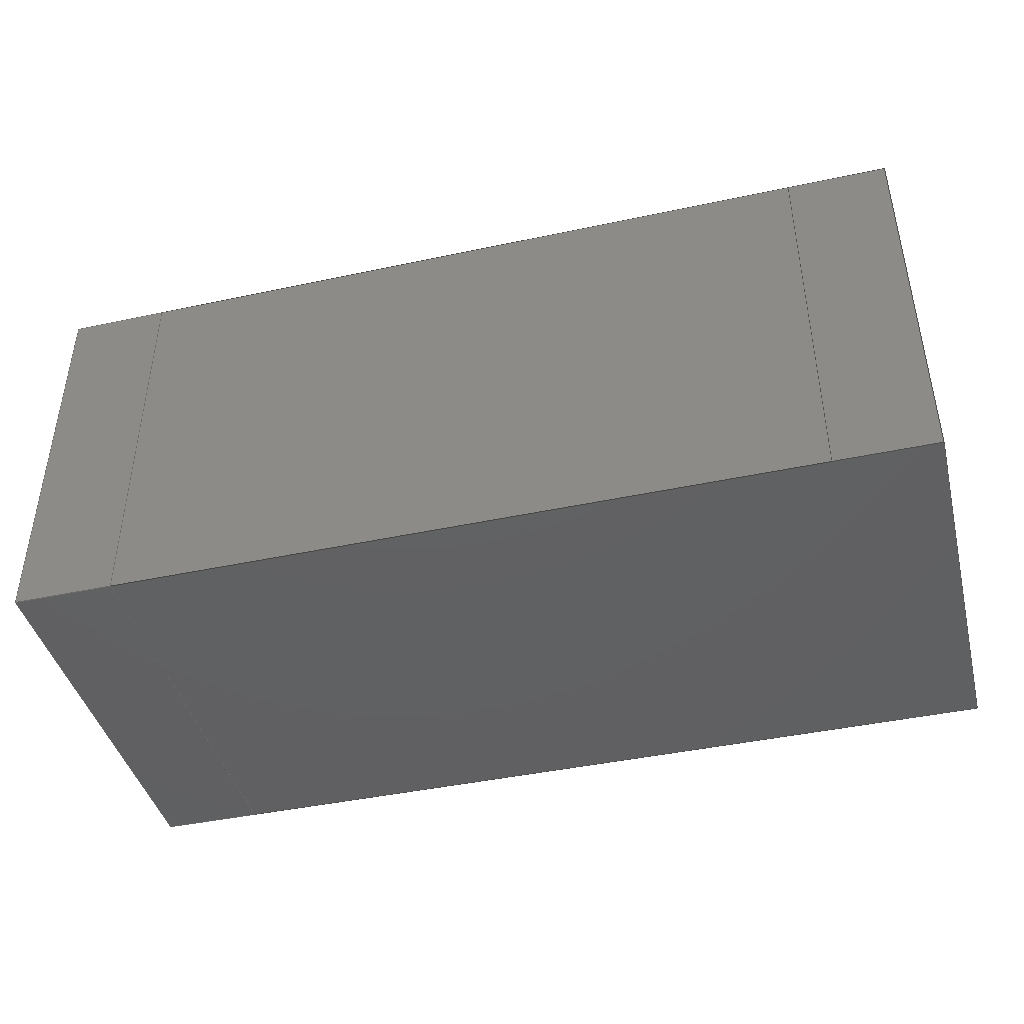
<metadata>
{"format":"step","ext":"stp","renderer":"f3d","projection":"perspective","resolution":1024,"background":"white","views":[{"elev":-42.8,"azim":14.3,"up":"+Z"}]}
</metadata>
<code>
ISO-10303-21;
DATA;
#1=PROPERTY_DEFINITION_REPRESENTATION(#5,#3);
#2=PROPERTY_DEFINITION_REPRESENTATION(#6,#4);
#3=REPRESENTATION('',(#7),#434);
#4=REPRESENTATION('',(#8),#434);
#5=PROPERTY_DEFINITION('pmi validation property','',#443);
#6=PROPERTY_DEFINITION('pmi validation property','',#443);
#7=VALUE_REPRESENTATION_ITEM('number of annotations',COUNT_MEASURE(0));
#8=VALUE_REPRESENTATION_ITEM('number of views',COUNT_MEASURE(0));
#9=CONTEXT_DEPENDENT_SHAPE_REPRESENTATION(#15,#445);
#10=CONTEXT_DEPENDENT_SHAPE_REPRESENTATION(#16,#447);
#11=CONTEXT_DEPENDENT_SHAPE_REPRESENTATION(#17,#448);
#12=NEXT_ASSEMBLY_USAGE_OCCURRENCE('Body_4.5x2.03x2x0.5',
'Body_4.5x2.03x2x0.5','Body_4.5x2.03x2x0.5',#449,#450,'');
#13=NEXT_ASSEMBLY_USAGE_OCCURRENCE('Contact_4.5_2.03x2x0.5',
'Contact_4.5_2.03x2x0.5','Contact_4.5_2.03x2x0.5',#449,#451,'');
#14=NEXT_ASSEMBLY_USAGE_OCCURRENCE('Contact_4.5_2.03x2x0.5',
'Contact_4.5_2.03x2x0.5','Contact_4.5_2.03x2x0.5',#449,#451,'');
#15=(
REPRESENTATION_RELATIONSHIP(' ',' ',#302,#303)
REPRESENTATION_RELATIONSHIP_WITH_TRANSFORMATION(#18)
SHAPE_REPRESENTATION_RELATIONSHIP()
);
#16=(
REPRESENTATION_RELATIONSHIP(' ',' ',#304,#303)
REPRESENTATION_RELATIONSHIP_WITH_TRANSFORMATION(#19)
SHAPE_REPRESENTATION_RELATIONSHIP()
);
#17=(
REPRESENTATION_RELATIONSHIP(' ',' ',#304,#303)
REPRESENTATION_RELATIONSHIP_WITH_TRANSFORMATION(#20)
SHAPE_REPRESENTATION_RELATIONSHIP()
);
#18=ITEM_DEFINED_TRANSFORMATION(' ',' ',#305,#312);
#19=ITEM_DEFINED_TRANSFORMATION(' ',' ',#305,#319);
#20=ITEM_DEFINED_TRANSFORMATION(' ',' ',#305,#320);
#21=SHAPE_REPRESENTATION_RELATIONSHIP('','',#302,#23);
#22=SHAPE_REPRESENTATION_RELATIONSHIP('','',#304,#24);
#23=ADVANCED_BREP_SHAPE_REPRESENTATION('',(#297),#435);
#24=ADVANCED_BREP_SHAPE_REPRESENTATION('',(#298),#436);
#25=ORIENTED_EDGE('',*,*,#73,.F.);
#26=ORIENTED_EDGE('',*,*,#74,.F.);
#27=ORIENTED_EDGE('',*,*,#75,.T.);
#28=ORIENTED_EDGE('',*,*,#76,.T.);
#29=ORIENTED_EDGE('',*,*,#77,.F.);
#30=ORIENTED_EDGE('',*,*,#76,.F.);
#31=ORIENTED_EDGE('',*,*,#78,.T.);
#32=ORIENTED_EDGE('',*,*,#79,.T.);
#33=ORIENTED_EDGE('',*,*,#80,.F.);
#34=ORIENTED_EDGE('',*,*,#79,.F.);
#35=ORIENTED_EDGE('',*,*,#81,.T.);
#36=ORIENTED_EDGE('',*,*,#82,.T.);
#37=ORIENTED_EDGE('',*,*,#83,.F.);
#38=ORIENTED_EDGE('',*,*,#82,.F.);
#39=ORIENTED_EDGE('',*,*,#84,.T.);
#40=ORIENTED_EDGE('',*,*,#74,.T.);
#41=ORIENTED_EDGE('',*,*,#75,.F.);
#42=ORIENTED_EDGE('',*,*,#84,.F.);
#43=ORIENTED_EDGE('',*,*,#81,.F.);
#44=ORIENTED_EDGE('',*,*,#78,.F.);
#45=ORIENTED_EDGE('',*,*,#73,.T.);
#46=ORIENTED_EDGE('',*,*,#77,.T.);
#47=ORIENTED_EDGE('',*,*,#80,.T.);
#48=ORIENTED_EDGE('',*,*,#83,.T.);
#49=ORIENTED_EDGE('',*,*,#85,.F.);
#50=ORIENTED_EDGE('',*,*,#86,.F.);
#51=ORIENTED_EDGE('',*,*,#87,.T.);
#52=ORIENTED_EDGE('',*,*,#88,.T.);
#53=ORIENTED_EDGE('',*,*,#89,.F.);
#54=ORIENTED_EDGE('',*,*,#88,.F.);
#55=ORIENTED_EDGE('',*,*,#90,.T.);
#56=ORIENTED_EDGE('',*,*,#91,.T.);
#57=ORIENTED_EDGE('',*,*,#92,.F.);
#58=ORIENTED_EDGE('',*,*,#91,.F.);
#59=ORIENTED_EDGE('',*,*,#93,.T.);
#60=ORIENTED_EDGE('',*,*,#94,.T.);
#61=ORIENTED_EDGE('',*,*,#95,.F.);
#62=ORIENTED_EDGE('',*,*,#94,.F.);
#63=ORIENTED_EDGE('',*,*,#96,.T.);
#64=ORIENTED_EDGE('',*,*,#86,.T.);
#65=ORIENTED_EDGE('',*,*,#87,.F.);
#66=ORIENTED_EDGE('',*,*,#96,.F.);
#67=ORIENTED_EDGE('',*,*,#93,.F.);
#68=ORIENTED_EDGE('',*,*,#90,.F.);
#69=ORIENTED_EDGE('',*,*,#85,.T.);
#70=ORIENTED_EDGE('',*,*,#89,.T.);
#71=ORIENTED_EDGE('',*,*,#92,.T.);
#72=ORIENTED_EDGE('',*,*,#95,.T.);
#73=EDGE_CURVE('',#97,#98,#113,.T.);
#74=EDGE_CURVE('',#99,#97,#114,.T.);
#75=EDGE_CURVE('',#99,#100,#115,.T.);
#76=EDGE_CURVE('',#100,#98,#116,.T.);
#77=EDGE_CURVE('',#98,#101,#117,.T.);
#78=EDGE_CURVE('',#100,#102,#118,.T.);
#79=EDGE_CURVE('',#102,#101,#119,.T.);
#80=EDGE_CURVE('',#101,#103,#120,.T.);
#81=EDGE_CURVE('',#102,#104,#121,.T.);
#82=EDGE_CURVE('',#104,#103,#122,.T.);
#83=EDGE_CURVE('',#103,#97,#123,.T.);
#84=EDGE_CURVE('',#104,#99,#124,.T.);
#85=EDGE_CURVE('',#105,#106,#125,.T.);
#86=EDGE_CURVE('',#107,#105,#126,.T.);
#87=EDGE_CURVE('',#107,#108,#127,.T.);
#88=EDGE_CURVE('',#108,#106,#128,.T.);
#89=EDGE_CURVE('',#106,#109,#129,.T.);
#90=EDGE_CURVE('',#108,#110,#130,.T.);
#91=EDGE_CURVE('',#110,#109,#131,.T.);
#92=EDGE_CURVE('',#109,#111,#132,.T.);
#93=EDGE_CURVE('',#110,#112,#133,.T.);
#94=EDGE_CURVE('',#112,#111,#134,.T.);
#95=EDGE_CURVE('',#111,#105,#135,.T.);
#96=EDGE_CURVE('',#112,#107,#136,.T.);
#97=VERTEX_POINT('',#380);
#98=VERTEX_POINT('',#381);
#99=VERTEX_POINT('',#383);
#100=VERTEX_POINT('',#385);
#101=VERTEX_POINT('',#389);
#102=VERTEX_POINT('',#391);
#103=VERTEX_POINT('',#395);
#104=VERTEX_POINT('',#397);
#105=VERTEX_POINT('',#407);
#106=VERTEX_POINT('',#408);
#107=VERTEX_POINT('',#410);
#108=VERTEX_POINT('',#412);
#109=VERTEX_POINT('',#416);
#110=VERTEX_POINT('',#418);
#111=VERTEX_POINT('',#422);
#112=VERTEX_POINT('',#424);
#113=LINE('',#379,#137);
#114=LINE('',#382,#138);
#115=LINE('',#384,#139);
#116=LINE('',#386,#140);
#117=LINE('',#388,#141);
#118=LINE('',#390,#142);
#119=LINE('',#392,#143);
#120=LINE('',#394,#144);
#121=LINE('',#396,#145);
#122=LINE('',#398,#146);
#123=LINE('',#400,#147);
#124=LINE('',#401,#148);
#125=LINE('',#406,#149);
#126=LINE('',#409,#150);
#127=LINE('',#411,#151);
#128=LINE('',#413,#152);
#129=LINE('',#415,#153);
#130=LINE('',#417,#154);
#131=LINE('',#419,#155);
#132=LINE('',#421,#156);
#133=LINE('',#423,#157);
#134=LINE('',#425,#158);
#135=LINE('',#427,#159);
#136=LINE('',#428,#160);
#137=VECTOR('',#325,1000);
#138=VECTOR('',#326,1000);
#139=VECTOR('',#327,1000);
#140=VECTOR('',#328,1000);
#141=VECTOR('',#331,1000);
#142=VECTOR('',#332,1000);
#143=VECTOR('',#333,1000);
#144=VECTOR('',#336,1000);
#145=VECTOR('',#337,1000);
#146=VECTOR('',#338,1000);
#147=VECTOR('',#341,1000);
#148=VECTOR('',#342,1000);
#149=VECTOR('',#351,1000);
#150=VECTOR('',#352,1000);
#151=VECTOR('',#353,1000);
#152=VECTOR('',#354,1000);
#153=VECTOR('',#357,1000);
#154=VECTOR('',#358,1000);
#155=VECTOR('',#359,1000);
#156=VECTOR('',#362,1000);
#157=VECTOR('',#363,1000);
#158=VECTOR('',#364,1000);
#159=VECTOR('',#367,1000);
#160=VECTOR('',#368,1000);
#161=EDGE_LOOP('',(#25,#26,#27,#28));
#162=EDGE_LOOP('',(#29,#30,#31,#32));
#163=EDGE_LOOP('',(#33,#34,#35,#36));
#164=EDGE_LOOP('',(#37,#38,#39,#40));
#165=EDGE_LOOP('',(#41,#42,#43,#44));
#166=EDGE_LOOP('',(#45,#46,#47,#48));
#167=EDGE_LOOP('',(#49,#50,#51,#52));
#168=EDGE_LOOP('',(#53,#54,#55,#56));
#169=EDGE_LOOP('',(#57,#58,#59,#60));
#170=EDGE_LOOP('',(#61,#62,#63,#64));
#171=EDGE_LOOP('',(#65,#66,#67,#68));
#172=EDGE_LOOP('',(#69,#70,#71,#72));
#173=FACE_BOUND('',#161,.T.);
#174=FACE_BOUND('',#162,.T.);
#175=FACE_BOUND('',#163,.T.);
#176=FACE_BOUND('',#164,.T.);
#177=FACE_BOUND('',#165,.T.);
#178=FACE_BOUND('',#166,.T.);
#179=FACE_BOUND('',#167,.T.);
#180=FACE_BOUND('',#168,.T.);
#181=FACE_BOUND('',#169,.T.);
#182=FACE_BOUND('',#170,.T.);
#183=FACE_BOUND('',#171,.T.);
#184=FACE_BOUND('',#172,.T.);
#185=PLANE('',#306);
#186=PLANE('',#307);
#187=PLANE('',#308);
#188=PLANE('',#309);
#189=PLANE('',#310);
#190=PLANE('',#311);
#191=PLANE('',#313);
#192=PLANE('',#314);
#193=PLANE('',#315);
#194=PLANE('',#316);
#195=PLANE('',#317);
#196=PLANE('',#318);
#197=STYLED_ITEM('',(#209),#283);
#198=STYLED_ITEM('',(#210),#284);
#199=STYLED_ITEM('',(#211),#285);
#200=STYLED_ITEM('',(#212),#286);
#201=STYLED_ITEM('',(#213),#287);
#202=STYLED_ITEM('',(#214),#288);
#203=STYLED_ITEM('',(#215),#289);
#204=STYLED_ITEM('',(#216),#290);
#205=STYLED_ITEM('',(#217),#291);
#206=STYLED_ITEM('',(#218),#292);
#207=STYLED_ITEM('',(#219),#293);
#208=STYLED_ITEM('',(#220),#294);
#209=PRESENTATION_STYLE_ASSIGNMENT((#221));
#210=PRESENTATION_STYLE_ASSIGNMENT((#222));
#211=PRESENTATION_STYLE_ASSIGNMENT((#223));
#212=PRESENTATION_STYLE_ASSIGNMENT((#224));
#213=PRESENTATION_STYLE_ASSIGNMENT((#225));
#214=PRESENTATION_STYLE_ASSIGNMENT((#226));
#215=PRESENTATION_STYLE_ASSIGNMENT((#227));
#216=PRESENTATION_STYLE_ASSIGNMENT((#228));
#217=PRESENTATION_STYLE_ASSIGNMENT((#229));
#218=PRESENTATION_STYLE_ASSIGNMENT((#230));
#219=PRESENTATION_STYLE_ASSIGNMENT((#231));
#220=PRESENTATION_STYLE_ASSIGNMENT((#232));
#221=SURFACE_STYLE_USAGE(.BOTH.,#233);
#222=SURFACE_STYLE_USAGE(.BOTH.,#234);
#223=SURFACE_STYLE_USAGE(.BOTH.,#235);
#224=SURFACE_STYLE_USAGE(.BOTH.,#236);
#225=SURFACE_STYLE_USAGE(.BOTH.,#237);
#226=SURFACE_STYLE_USAGE(.BOTH.,#238);
#227=SURFACE_STYLE_USAGE(.BOTH.,#239);
#228=SURFACE_STYLE_USAGE(.BOTH.,#240);
#229=SURFACE_STYLE_USAGE(.BOTH.,#241);
#230=SURFACE_STYLE_USAGE(.BOTH.,#242);
#231=SURFACE_STYLE_USAGE(.BOTH.,#243);
#232=SURFACE_STYLE_USAGE(.BOTH.,#244);
#233=SURFACE_SIDE_STYLE('',(#245));
#234=SURFACE_SIDE_STYLE('',(#246));
#235=SURFACE_SIDE_STYLE('',(#247));
#236=SURFACE_SIDE_STYLE('',(#248));
#237=SURFACE_SIDE_STYLE('',(#249));
#238=SURFACE_SIDE_STYLE('',(#250));
#239=SURFACE_SIDE_STYLE('',(#251));
#240=SURFACE_SIDE_STYLE('',(#252));
#241=SURFACE_SIDE_STYLE('',(#253));
#242=SURFACE_SIDE_STYLE('',(#254));
#243=SURFACE_SIDE_STYLE('',(#255));
#244=SURFACE_SIDE_STYLE('',(#256));
#245=SURFACE_STYLE_FILL_AREA(#257);
#246=SURFACE_STYLE_FILL_AREA(#258);
#247=SURFACE_STYLE_FILL_AREA(#259);
#248=SURFACE_STYLE_FILL_AREA(#260);
#249=SURFACE_STYLE_FILL_AREA(#261);
#250=SURFACE_STYLE_FILL_AREA(#262);
#251=SURFACE_STYLE_FILL_AREA(#263);
#252=SURFACE_STYLE_FILL_AREA(#264);
#253=SURFACE_STYLE_FILL_AREA(#265);
#254=SURFACE_STYLE_FILL_AREA(#266);
#255=SURFACE_STYLE_FILL_AREA(#267);
#256=SURFACE_STYLE_FILL_AREA(#268);
#257=FILL_AREA_STYLE('',(#269));
#258=FILL_AREA_STYLE('',(#270));
#259=FILL_AREA_STYLE('',(#271));
#260=FILL_AREA_STYLE('',(#272));
#261=FILL_AREA_STYLE('',(#273));
#262=FILL_AREA_STYLE('',(#274));
#263=FILL_AREA_STYLE('',(#275));
#264=FILL_AREA_STYLE('',(#276));
#265=FILL_AREA_STYLE('',(#277));
#266=FILL_AREA_STYLE('',(#278));
#267=FILL_AREA_STYLE('',(#279));
#268=FILL_AREA_STYLE('',(#280));
#269=FILL_AREA_STYLE_COLOUR('',#281);
#270=FILL_AREA_STYLE_COLOUR('',#282);
#271=FILL_AREA_STYLE_COLOUR('',#281);
#272=FILL_AREA_STYLE_COLOUR('',#282);
#273=FILL_AREA_STYLE_COLOUR('',#282);
#274=FILL_AREA_STYLE_COLOUR('',#282);
#275=FILL_AREA_STYLE_COLOUR('',#281);
#276=FILL_AREA_STYLE_COLOUR('',#281);
#277=FILL_AREA_STYLE_COLOUR('',#281);
#278=FILL_AREA_STYLE_COLOUR('',#281);
#279=FILL_AREA_STYLE_COLOUR('',#282);
#280=FILL_AREA_STYLE_COLOUR('',#281);
#281=COLOUR_RGB('',0.12,0.12,0.12);
#282=COLOUR_RGB('',0.6452,0.6789,0.7);
#283=ADVANCED_FACE('',(#173),#185,.T.);
#284=ADVANCED_FACE('',(#174),#186,.T.);
#285=ADVANCED_FACE('',(#175),#187,.T.);
#286=ADVANCED_FACE('',(#176),#188,.T.);
#287=ADVANCED_FACE('',(#177),#189,.F.);
#288=ADVANCED_FACE('',(#178),#190,.T.);
#289=ADVANCED_FACE('',(#179),#191,.T.);
#290=ADVANCED_FACE('',(#180),#192,.T.);
#291=ADVANCED_FACE('',(#181),#193,.T.);
#292=ADVANCED_FACE('',(#182),#194,.T.);
#293=ADVANCED_FACE('',(#183),#195,.F.);
#294=ADVANCED_FACE('',(#184),#196,.T.);
#295=CLOSED_SHELL('',(#283,#284,#285,#286,#287,#288));
#296=CLOSED_SHELL('',(#289,#290,#291,#292,#293,#294));
#297=MANIFOLD_SOLID_BREP('',#295);
#298=MANIFOLD_SOLID_BREP('',#296);
#299=SHAPE_DEFINITION_REPRESENTATION(#444,#302);
#300=SHAPE_DEFINITION_REPRESENTATION(#443,#303);
#301=SHAPE_DEFINITION_REPRESENTATION(#446,#304);
#302=SHAPE_REPRESENTATION('Body_4.5x2.03x2x0.5',(#305),#435);
#303=SHAPE_REPRESENTATION('4.5x2.03x2x0.5',(#305,#312,#319,#320),#434);
#304=SHAPE_REPRESENTATION('Contact_4.5_2.03x2x0.5',(#305),#436);
#305=AXIS2_PLACEMENT_3D('',#377,#321,#322);
#306=AXIS2_PLACEMENT_3D('',#378,#323,#324);
#307=AXIS2_PLACEMENT_3D('',#387,#329,#330);
#308=AXIS2_PLACEMENT_3D('',#393,#334,#335);
#309=AXIS2_PLACEMENT_3D('',#399,#339,#340);
#310=AXIS2_PLACEMENT_3D('',#402,#343,#344);
#311=AXIS2_PLACEMENT_3D('',#403,#345,#346);
#312=AXIS2_PLACEMENT_3D('',#404,#347,#348);
#313=AXIS2_PLACEMENT_3D('',#405,#349,#350);
#314=AXIS2_PLACEMENT_3D('',#414,#355,#356);
#315=AXIS2_PLACEMENT_3D('',#420,#360,#361);
#316=AXIS2_PLACEMENT_3D('',#426,#365,#366);
#317=AXIS2_PLACEMENT_3D('',#429,#369,#370);
#318=AXIS2_PLACEMENT_3D('',#430,#371,#372);
#319=AXIS2_PLACEMENT_3D('',#431,#373,#374);
#320=AXIS2_PLACEMENT_3D('',#432,#375,#376);
#321=DIRECTION('',(0,0,1));
#322=DIRECTION('',(1,0,0));
#323=DIRECTION('',(1,3.205e-16,0));
#324=DIRECTION('',(-3.205e-16,1,0));
#325=DIRECTION('',(3.205e-16,-1,0));
#326=DIRECTION('',(0,0,-1));
#327=DIRECTION('',(3.205e-16,-1,0));
#328=DIRECTION('',(0,0,-1));
#329=DIRECTION('',(1.239e-16,-1,0));
#330=DIRECTION('',(1,1.239e-16,0));
#331=DIRECTION('',(-1,-1.239e-16,0));
#332=DIRECTION('',(-1,-1.239e-16,0));
#333=DIRECTION('',(0,0,-1));
#334=DIRECTION('',(-1,-1.068e-16,0));
#335=DIRECTION('',(1.068e-16,-1,0));
#336=DIRECTION('',(-1.068e-16,1,0));
#337=DIRECTION('',(-1.068e-16,1,0));
#338=DIRECTION('',(0,0,-1));
#339=DIRECTION('',(-1.239e-16,1,0));
#340=DIRECTION('',(-1,-1.239e-16,0));
#341=DIRECTION('',(1,1.239e-16,0));
#342=DIRECTION('',(1,1.239e-16,0));
#343=DIRECTION('',(0,0,-1));
#344=DIRECTION('',(-1,0,0));
#345=DIRECTION('',(0,0,-1));
#346=DIRECTION('',(-1,0,0));
#347=DIRECTION('',(0,0,1));
#348=DIRECTION('',(1,0,0));
#349=DIRECTION('',(1,1.084e-16,0));
#350=DIRECTION('',(-1.084e-16,1,0));
#351=DIRECTION('',(1.084e-16,-1,0));
#352=DIRECTION('',(0,0,-1));
#353=DIRECTION('',(1.084e-16,-1,0));
#354=DIRECTION('',(0,0,-1));
#355=DIRECTION('',(1.068e-16,-1,0));
#356=DIRECTION('',(1,1.068e-16,0));
#357=DIRECTION('',(-1,-1.068e-16,0));
#358=DIRECTION('',(-1,-1.068e-16,0));
#359=DIRECTION('',(0,0,-1));
#360=DIRECTION('',(-1,-1.084e-16,0));
#361=DIRECTION('',(1.084e-16,-1,0));
#362=DIRECTION('',(-1.084e-16,1,0));
#363=DIRECTION('',(-1.084e-16,1,0));
#364=DIRECTION('',(0,0,-1));
#365=DIRECTION('',(-3.205e-16,1,0));
#366=DIRECTION('',(-1,-3.205e-16,0));
#367=DIRECTION('',(1,3.205e-16,0));
#368=DIRECTION('',(1,3.205e-16,0));
#369=DIRECTION('',(0,0,-1));
#370=DIRECTION('',(-1,0,0));
#371=DIRECTION('',(0,0,-1));
#372=DIRECTION('',(-1,0,0));
#373=DIRECTION('',(-1,-4.315e-16,5.339e-32));
#374=DIRECTION('',(4.315e-16,-1,-4.93e-32));
#375=DIRECTION('',(1,2.064e-16,-6.45e-26));
#376=DIRECTION('',(2.064e-16,-1,8.327e-17));
#377=CARTESIAN_POINT('',(0,0,0));
#378=CARTESIAN_POINT('',(1.75,1.015,1));
#379=CARTESIAN_POINT('',(1.75,1.015,-1));
#380=CARTESIAN_POINT('',(1.75,1.015,-1));
#381=CARTESIAN_POINT('',(1.75,-1.015,-1));
#382=CARTESIAN_POINT('',(1.75,1.015,1));
#383=CARTESIAN_POINT('',(1.75,1.015,1));
#384=CARTESIAN_POINT('',(1.75,1.015,1));
#385=CARTESIAN_POINT('',(1.75,-1.015,1));
#386=CARTESIAN_POINT('',(1.75,-1.015,1));
#387=CARTESIAN_POINT('',(1.75,-1.015,1));
#388=CARTESIAN_POINT('',(1.75,-1.015,-1));
#389=CARTESIAN_POINT('',(-1.75,-1.015,-1));
#390=CARTESIAN_POINT('',(1.75,-1.015,1));
#391=CARTESIAN_POINT('',(-1.75,-1.015,1));
#392=CARTESIAN_POINT('',(-1.75,-1.015,1));
#393=CARTESIAN_POINT('',(-1.75,-1.015,1));
#394=CARTESIAN_POINT('',(-1.75,-1.015,-1));
#395=CARTESIAN_POINT('',(-1.75,1.015,-1));
#396=CARTESIAN_POINT('',(-1.75,-1.015,1));
#397=CARTESIAN_POINT('',(-1.75,1.015,1));
#398=CARTESIAN_POINT('',(-1.75,1.015,1));
#399=CARTESIAN_POINT('',(-1.75,1.015,1));
#400=CARTESIAN_POINT('',(-1.75,1.015,-1));
#401=CARTESIAN_POINT('',(-1.75,1.015,1));
#402=CARTESIAN_POINT('',(0,0,1));
#403=CARTESIAN_POINT('',(0,0,-1));
#404=CARTESIAN_POINT('',(0,0,0));
#405=CARTESIAN_POINT('',(1.015,1,0.25));
#406=CARTESIAN_POINT('',(1.015,1,-0.25));
#407=CARTESIAN_POINT('',(1.015,1,-0.25));
#408=CARTESIAN_POINT('',(1.015,-1,-0.25));
#409=CARTESIAN_POINT('',(1.015,1,0.25));
#410=CARTESIAN_POINT('',(1.015,1,0.25));
#411=CARTESIAN_POINT('',(1.015,1,0.25));
#412=CARTESIAN_POINT('',(1.015,-1,0.25));
#413=CARTESIAN_POINT('',(1.015,-1,0.25));
#414=CARTESIAN_POINT('',(1.015,-1,0.25));
#415=CARTESIAN_POINT('',(1.015,-1,-0.25));
#416=CARTESIAN_POINT('',(-1.015,-1,-0.25));
#417=CARTESIAN_POINT('',(1.015,-1,0.25));
#418=CARTESIAN_POINT('',(-1.015,-1,0.25));
#419=CARTESIAN_POINT('',(-1.015,-1,0.25));
#420=CARTESIAN_POINT('',(-1.015,-1,0.25));
#421=CARTESIAN_POINT('',(-1.015,-1,-0.25));
#422=CARTESIAN_POINT('',(-1.015,1,-0.25));
#423=CARTESIAN_POINT('',(-1.015,-1,0.25));
#424=CARTESIAN_POINT('',(-1.015,1,0.25));
#425=CARTESIAN_POINT('',(-1.015,1,0.25));
#426=CARTESIAN_POINT('',(-1.015,1,0.25));
#427=CARTESIAN_POINT('',(-1.015,1,-0.25));
#428=CARTESIAN_POINT('',(-1.015,1,0.25));
#429=CARTESIAN_POINT('',(0,0,0.25));
#430=CARTESIAN_POINT('',(0,0,-0.25));
#431=CARTESIAN_POINT('',(2,0,-1.355e-15));
#432=CARTESIAN_POINT('',(-2,5.982e-16,0));
#433=MECHANICAL_DESIGN_GEOMETRIC_PRESENTATION_REPRESENTATION('',(#197,#198,
#199,#200,#201,#202,#203,#204,#205,#206,#207,#208),#434);
#434=(
GEOMETRIC_REPRESENTATION_CONTEXT(3)
GLOBAL_UNCERTAINTY_ASSIGNED_CONTEXT((#437))
GLOBAL_UNIT_ASSIGNED_CONTEXT((#442,#441,#440))
REPRESENTATION_CONTEXT('4.5x2.03x2x0.5','TOP_LEVEL_ASSEMBLY_PART')
);
#435=(
GEOMETRIC_REPRESENTATION_CONTEXT(3)
GLOBAL_UNCERTAINTY_ASSIGNED_CONTEXT((#438))
GLOBAL_UNIT_ASSIGNED_CONTEXT((#442,#441,#440))
REPRESENTATION_CONTEXT('Body_4.5x2.03x2x0.5','COMPONENT_PART')
);
#436=(
GEOMETRIC_REPRESENTATION_CONTEXT(3)
GLOBAL_UNCERTAINTY_ASSIGNED_CONTEXT((#439))
GLOBAL_UNIT_ASSIGNED_CONTEXT((#442,#441,#440))
REPRESENTATION_CONTEXT('Contact_4.5_2.03x2x0.5','COMPONENT_PART')
);
#437=UNCERTAINTY_MEASURE_WITH_UNIT(LENGTH_MEASURE(0.005),#442,
'DISTANCE_ACCURACY_VALUE','Maximum Tolerance applied to model');
#438=UNCERTAINTY_MEASURE_WITH_UNIT(LENGTH_MEASURE(0.005),#442,
'DISTANCE_ACCURACY_VALUE','Maximum Tolerance applied to model');
#439=UNCERTAINTY_MEASURE_WITH_UNIT(LENGTH_MEASURE(0.005),#442,
'DISTANCE_ACCURACY_VALUE','Maximum Tolerance applied to model');
#440=(
NAMED_UNIT(*)
SI_UNIT($,.STERADIAN.)
SOLID_ANGLE_UNIT()
);
#441=(
NAMED_UNIT(*)
PLANE_ANGLE_UNIT()
SI_UNIT($,.RADIAN.)
);
#442=(
LENGTH_UNIT()
NAMED_UNIT(*)
SI_UNIT(.MILLI.,.METRE.)
);
#443=PRODUCT_DEFINITION_SHAPE('','',#449);
#444=PRODUCT_DEFINITION_SHAPE('','',#450);
#445=PRODUCT_DEFINITION_SHAPE(' ','NAUO PRDDFN',#12);
#446=PRODUCT_DEFINITION_SHAPE('','',#451);
#447=PRODUCT_DEFINITION_SHAPE(' ','NAUO PRDDFN',#13);
#448=PRODUCT_DEFINITION_SHAPE(' ','NAUO PRDDFN',#14);
#449=PRODUCT_DEFINITION('','',#455,#452);
#450=PRODUCT_DEFINITION('','',#456,#453);
#451=PRODUCT_DEFINITION('','',#457,#454);
#452=PRODUCT_DEFINITION_CONTEXT('',#471,'design');
#453=PRODUCT_DEFINITION_CONTEXT('',#471,'design');
#454=PRODUCT_DEFINITION_CONTEXT('',#471,'design');
#455=PRODUCT_DEFINITION_FORMATION_WITH_SPECIFIED_SOURCE('','',#461,
 .NOT_KNOWN.);
#456=PRODUCT_DEFINITION_FORMATION_WITH_SPECIFIED_SOURCE('','',#462,
 .NOT_KNOWN.);
#457=PRODUCT_DEFINITION_FORMATION_WITH_SPECIFIED_SOURCE('','',#463,
 .NOT_KNOWN.);
#458=PRODUCT_RELATED_PRODUCT_CATEGORY('','',(#461));
#459=PRODUCT_RELATED_PRODUCT_CATEGORY('','',(#462));
#460=PRODUCT_RELATED_PRODUCT_CATEGORY('','',(#463));
#461=PRODUCT('4.5x2.03x2x0.5','4.5x2.03x2x0.5','4.5x2.03x2x0.5',(#467));
#462=PRODUCT('Body_4.5x2.03x2x0.5','Body_4.5x2.03x2x0.5',
'Body_4.5x2.03x2x0.5',(#468));
#463=PRODUCT('Contact_4.5_2.03x2x0.5','Contact_4.5_2.03x2x0.5',
'Contact_4.5_2.03x2x0.5',(#469));
#464=PRODUCT_CATEGORY('','');
#465=PRODUCT_CATEGORY('','');
#466=PRODUCT_CATEGORY('','');
#467=PRODUCT_CONTEXT('',#471,'mechanical');
#468=PRODUCT_CONTEXT('',#471,'mechanical');
#469=PRODUCT_CONTEXT('',#471,'mechanical');
#470=APPLICATION_PROTOCOL_DEFINITION('international standard',
'automotive_design',2010,#471);
#471=APPLICATION_CONTEXT(
'core data for automotive mechanical design processes');
ENDSEC;
END-ISO-10303-21;

</code>
